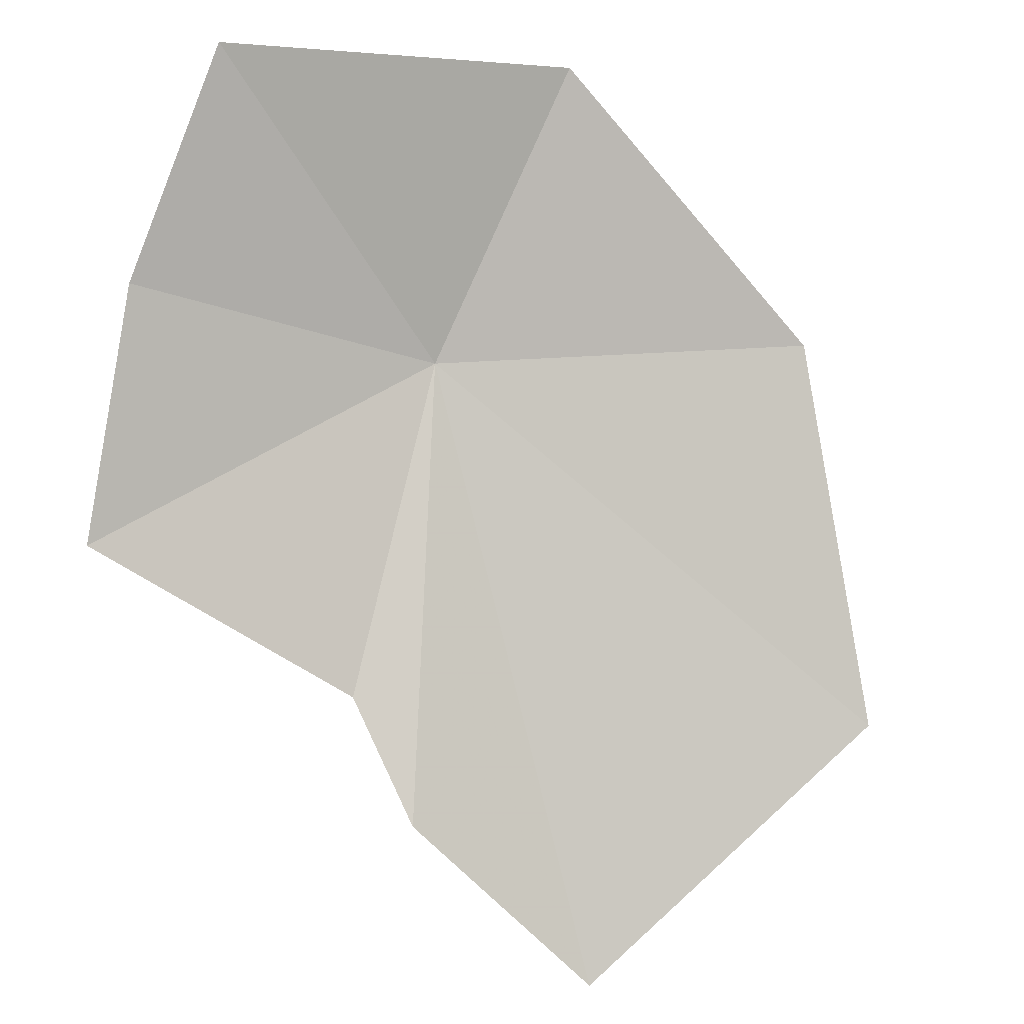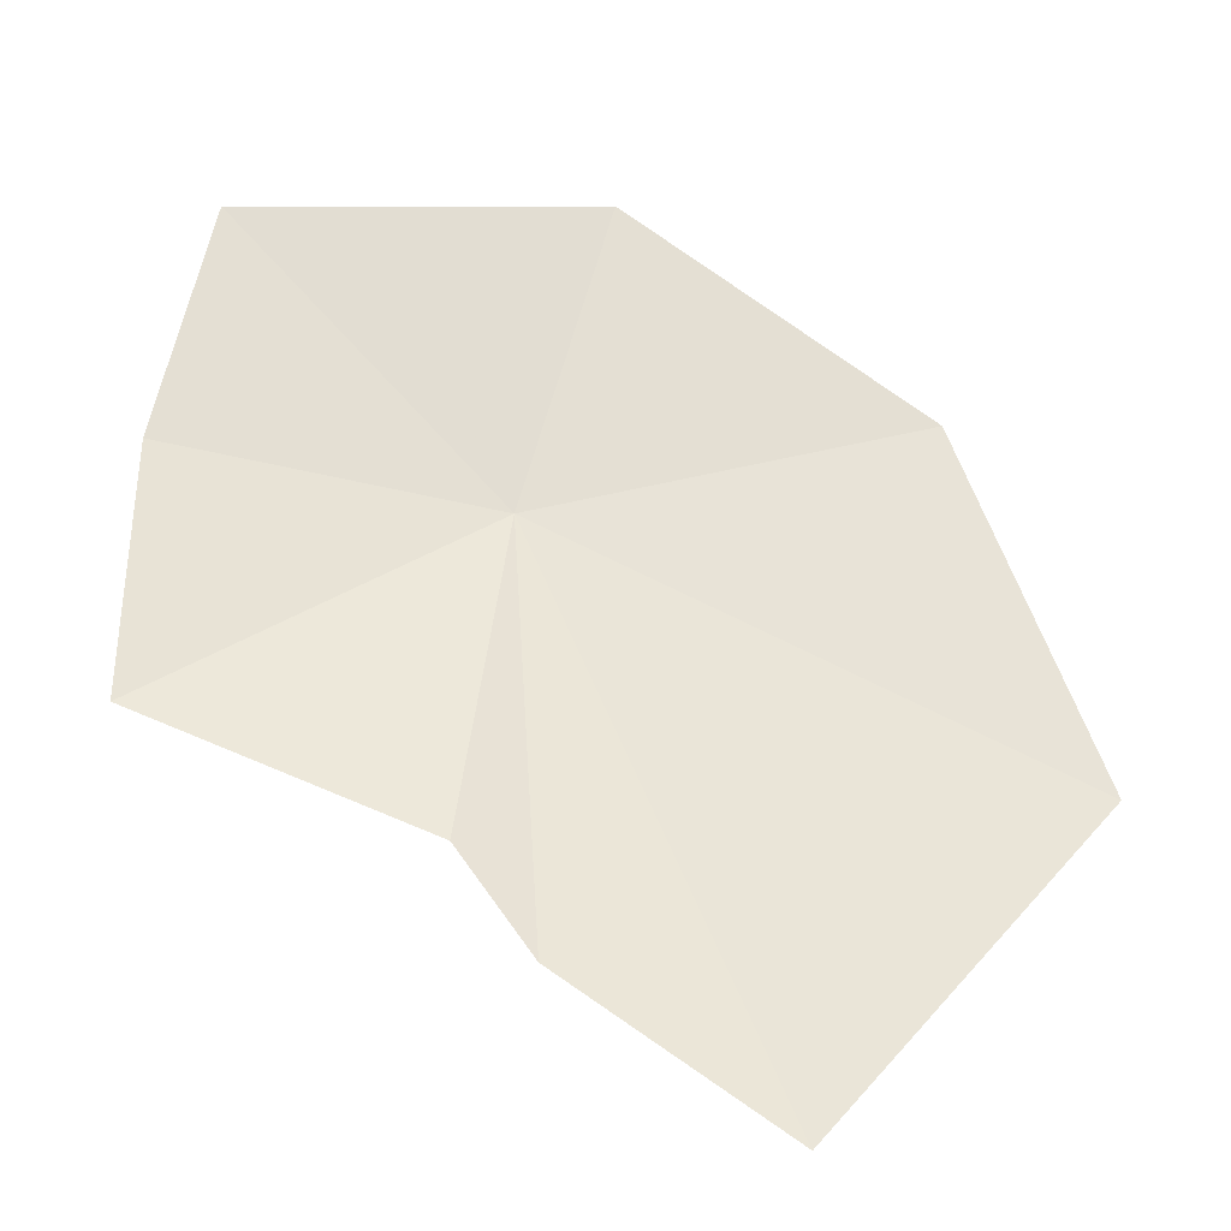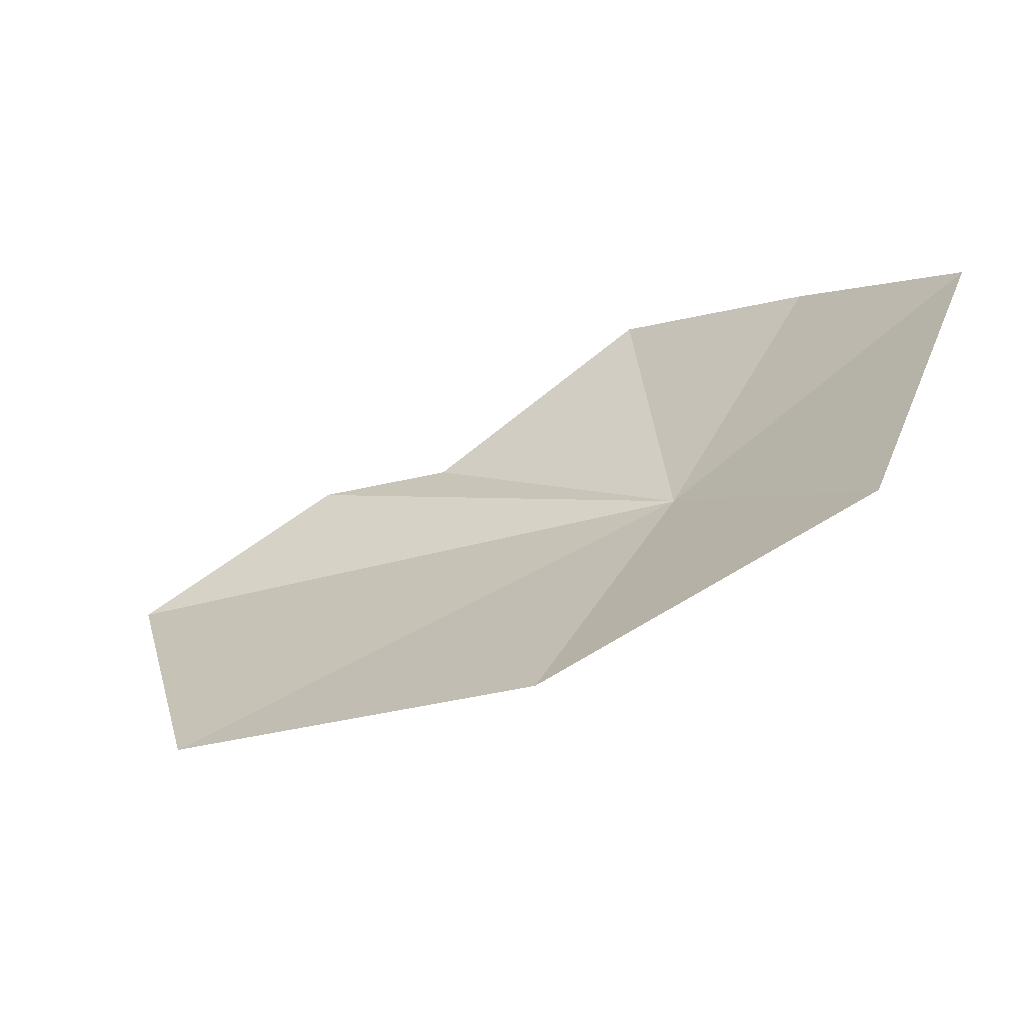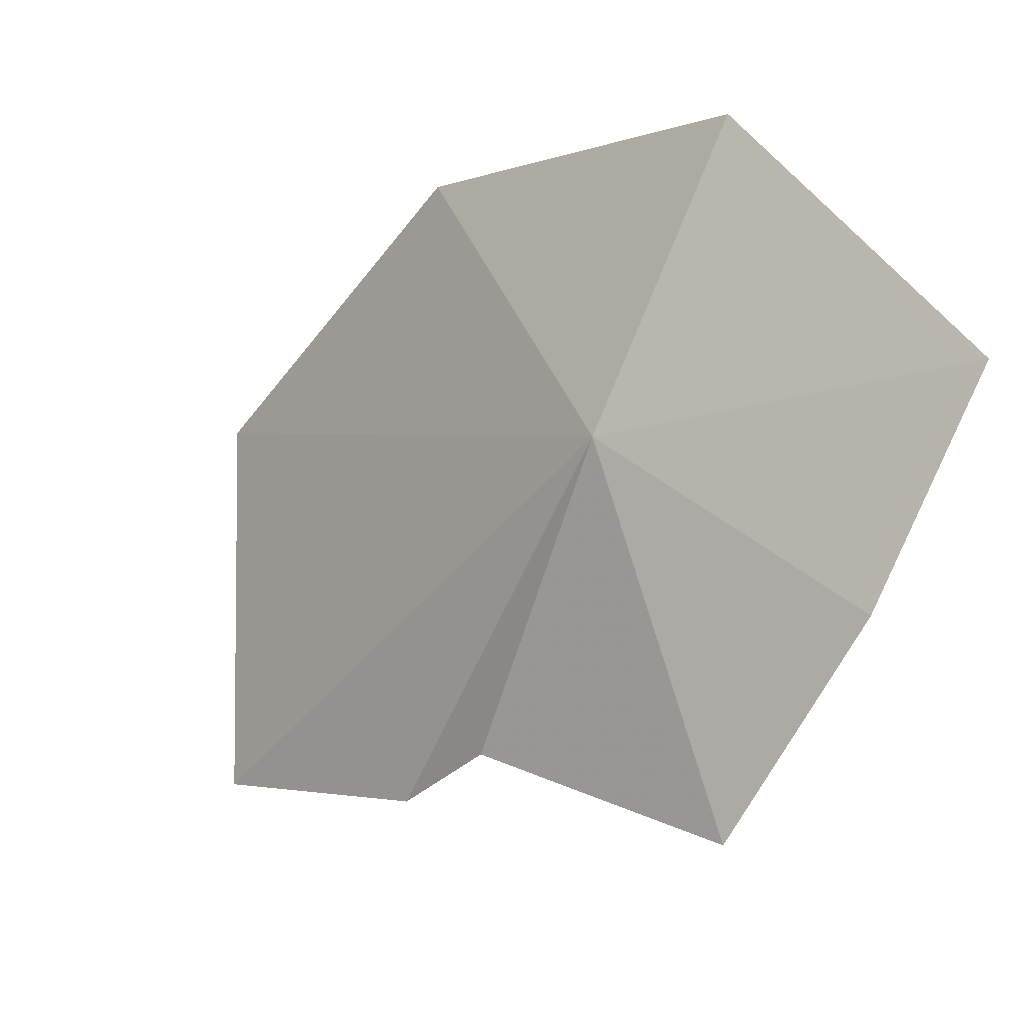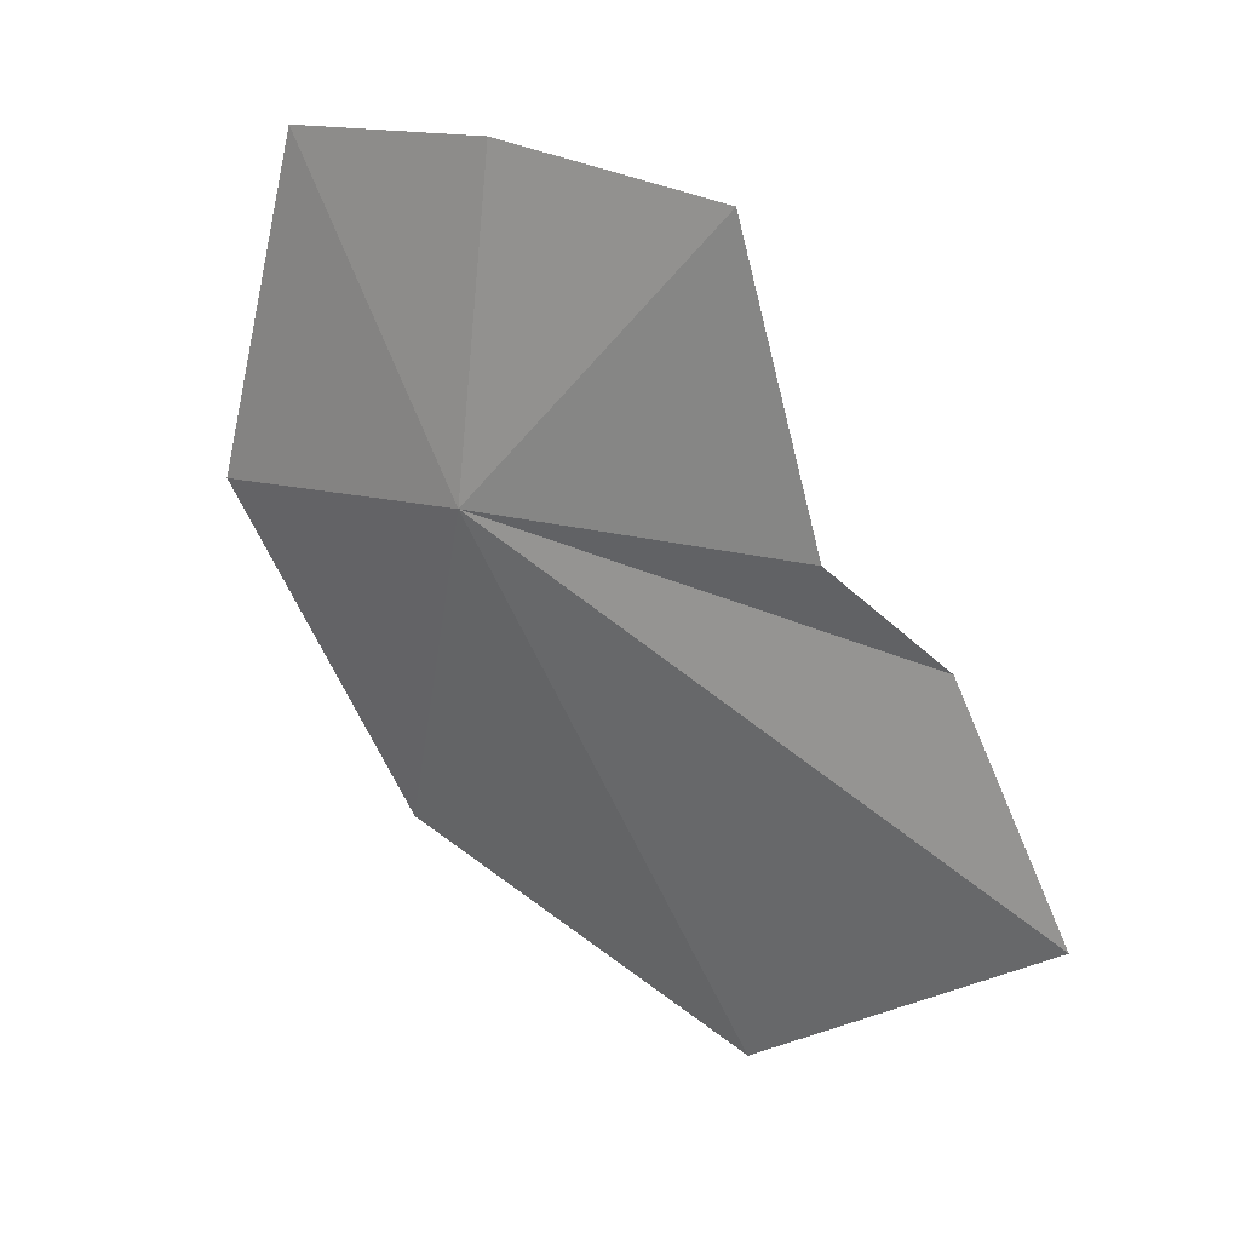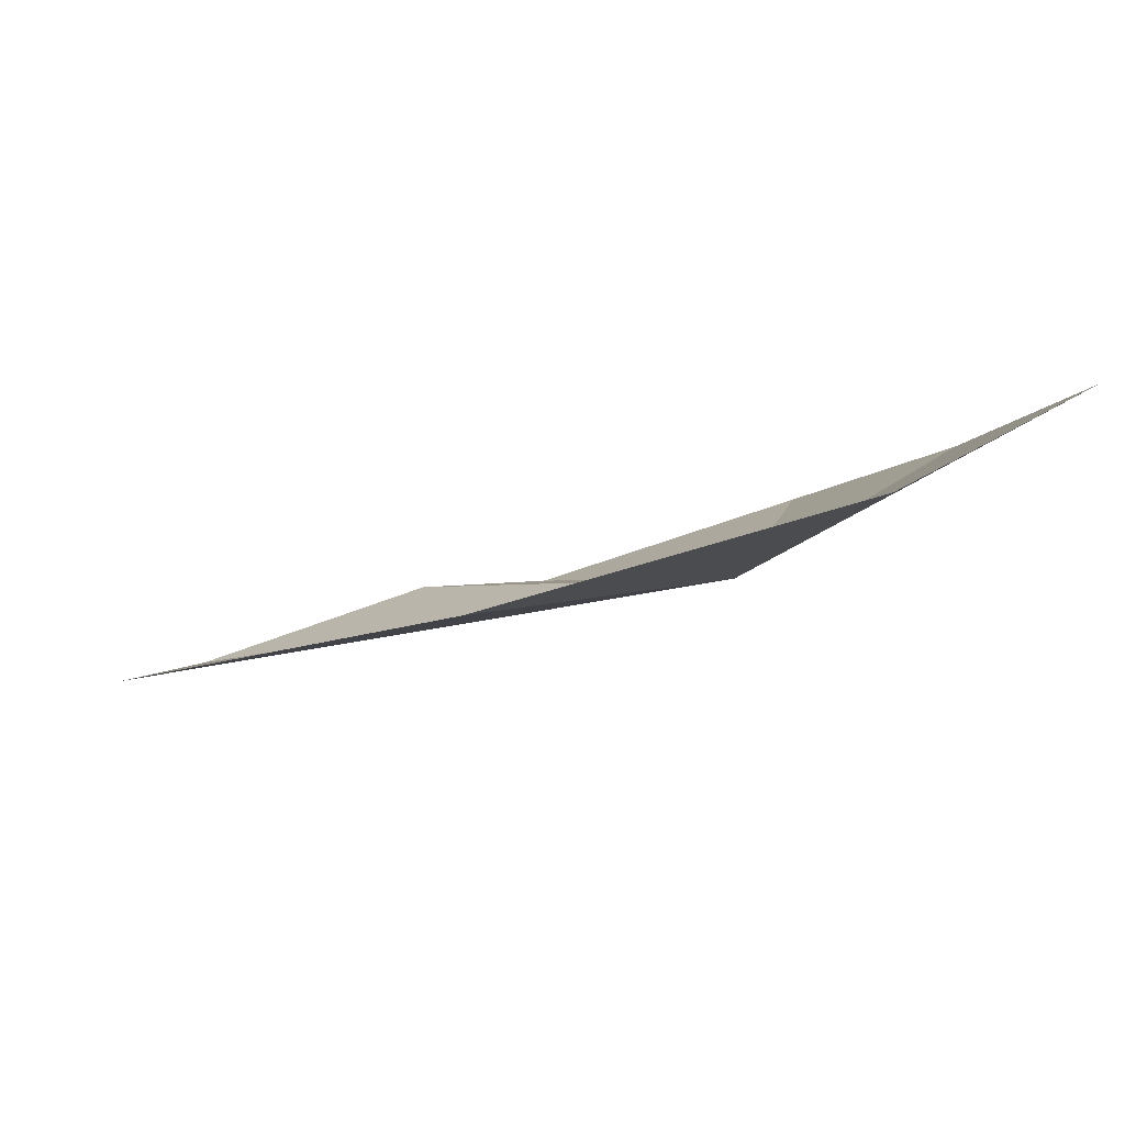
<metadata>
{"format":"obj","ext":"obj","renderer":"f3d","projection":"perspective","resolution":1024,"background":"white","views":[{"elev":-33.6,"azim":155.8,"up":"+Z"},{"elev":-65.9,"azim":169.7,"up":"+Z"},{"elev":51.3,"azim":-58.2,"up":"+Y"},{"elev":42.1,"azim":46.2,"up":"+Z"},{"elev":-69.7,"azim":87.8,"up":"+Y"},{"elev":32.4,"azim":-39.5,"up":"+Y"}]}
</metadata>
<code>
v -63.33 117.4 78.12
v -72.15 120.6 79.2
v -75.93 116.3 71.18
v -64.55 122.9 83.91
v -70.38 111.1 65.14
v -64.93 112.6 67.77
v -55.91 121.8 82.27
v -62.96 113.4 70.53
v -55.84 114.2 72.61
v -55.31 117.9 77.68
f 1 2 3
f 1 4 2
f 1 3 5
f 1 5 6
f 1 7 4
f 1 6 8
f 1 8 9
f 1 10 7
f 1 9 10

</code>
